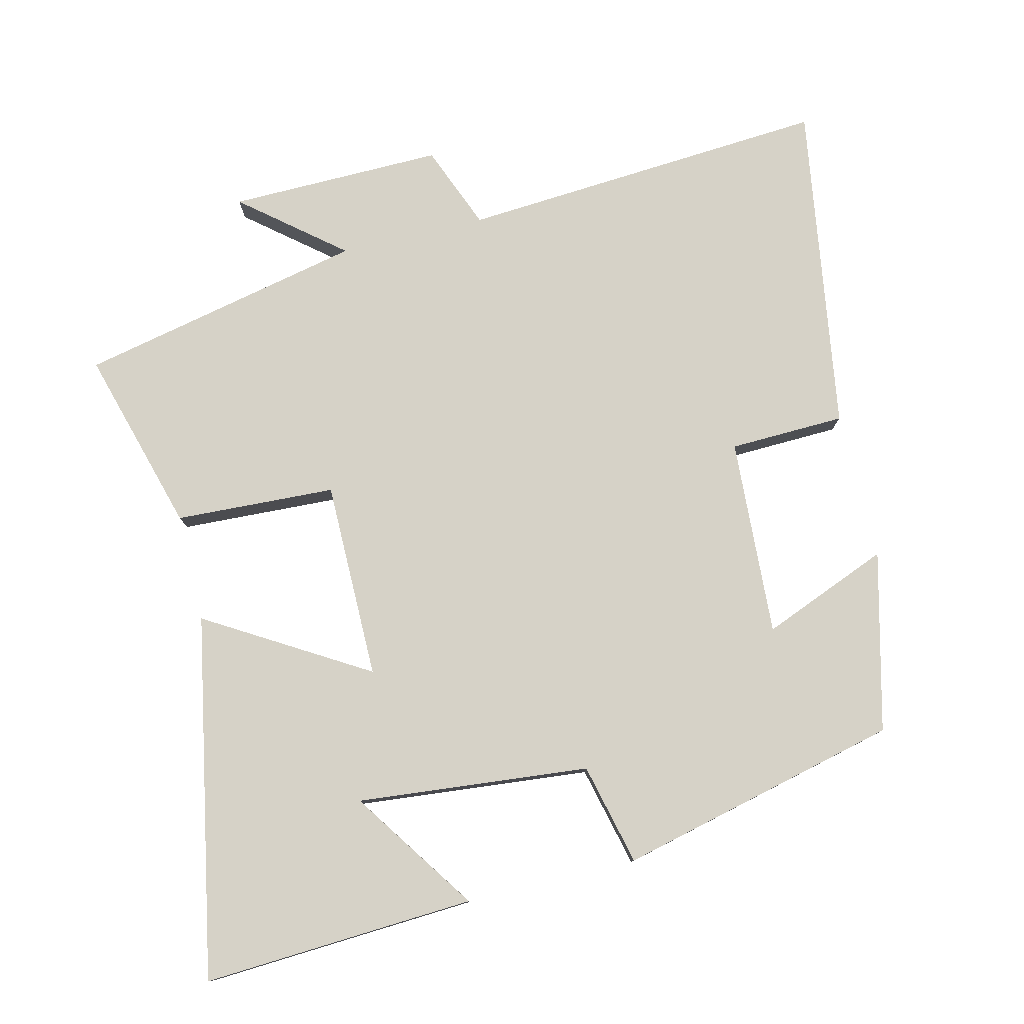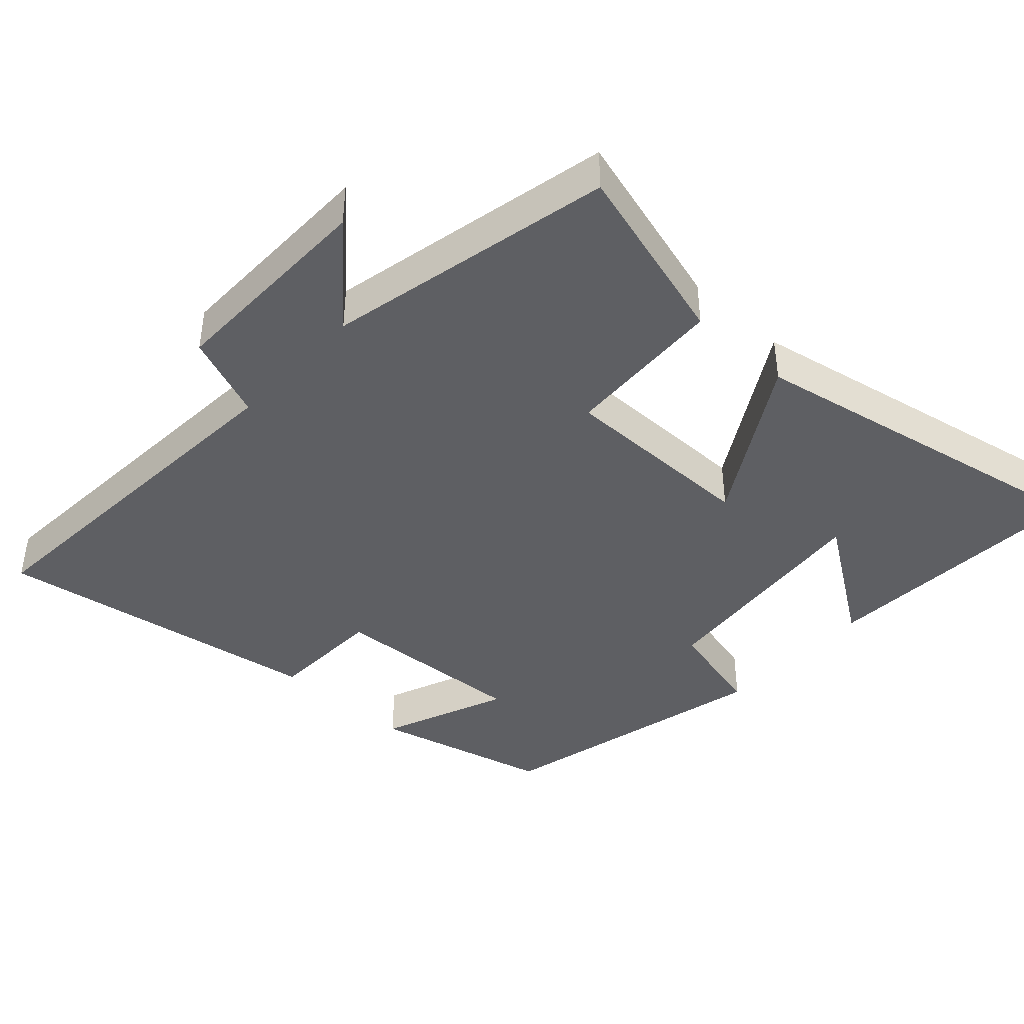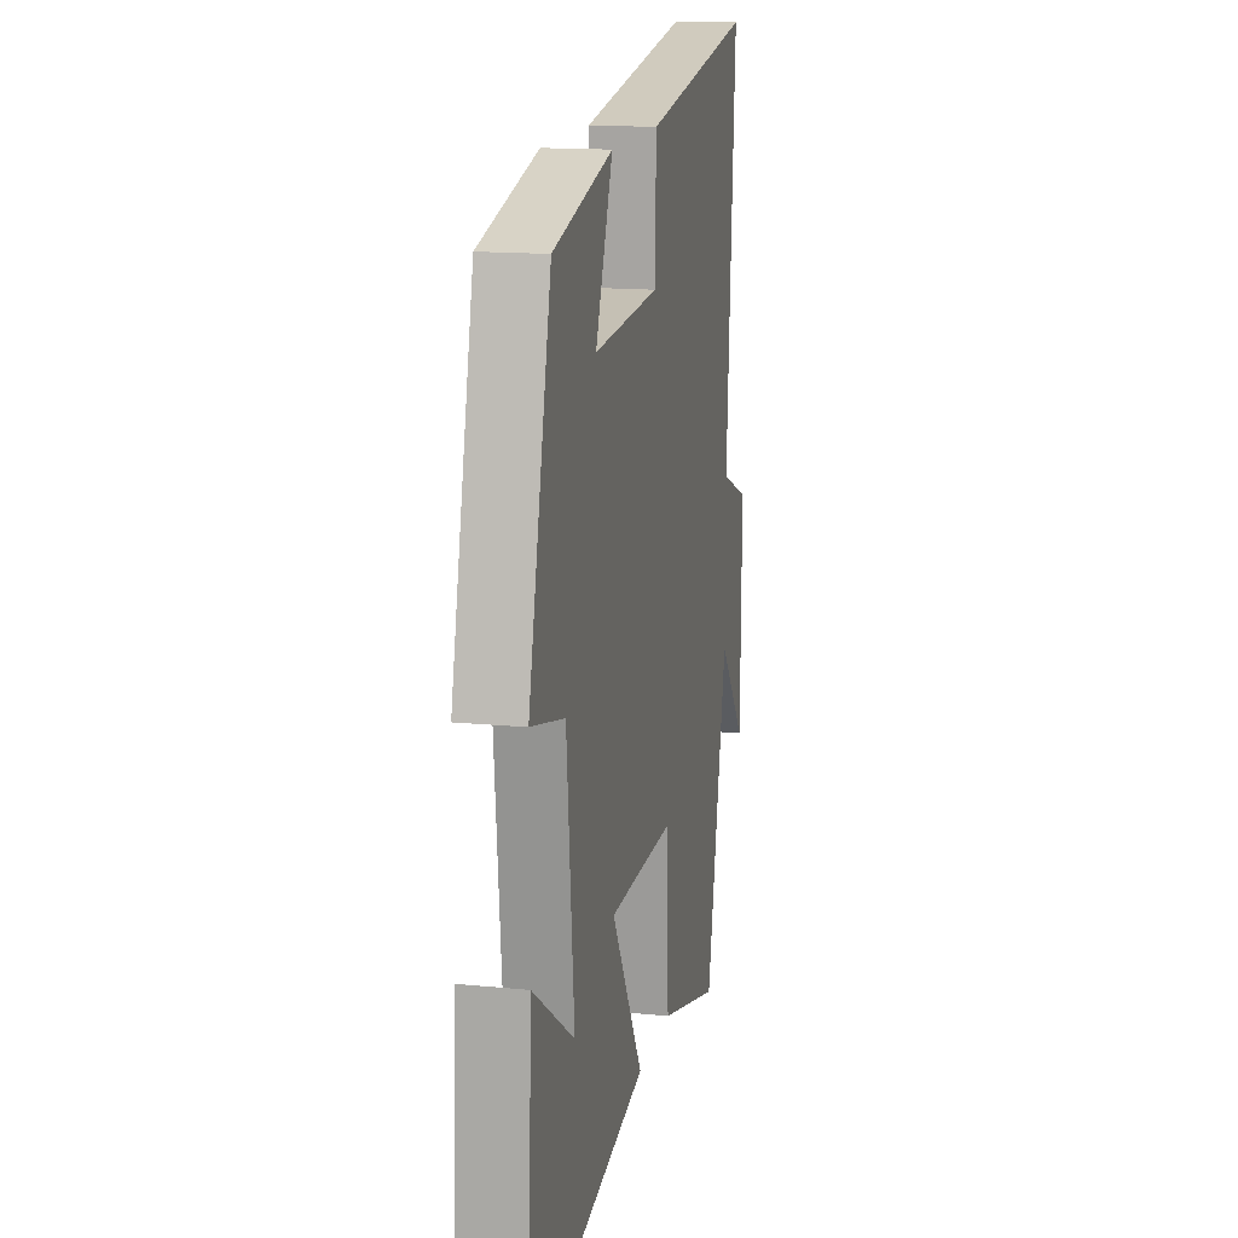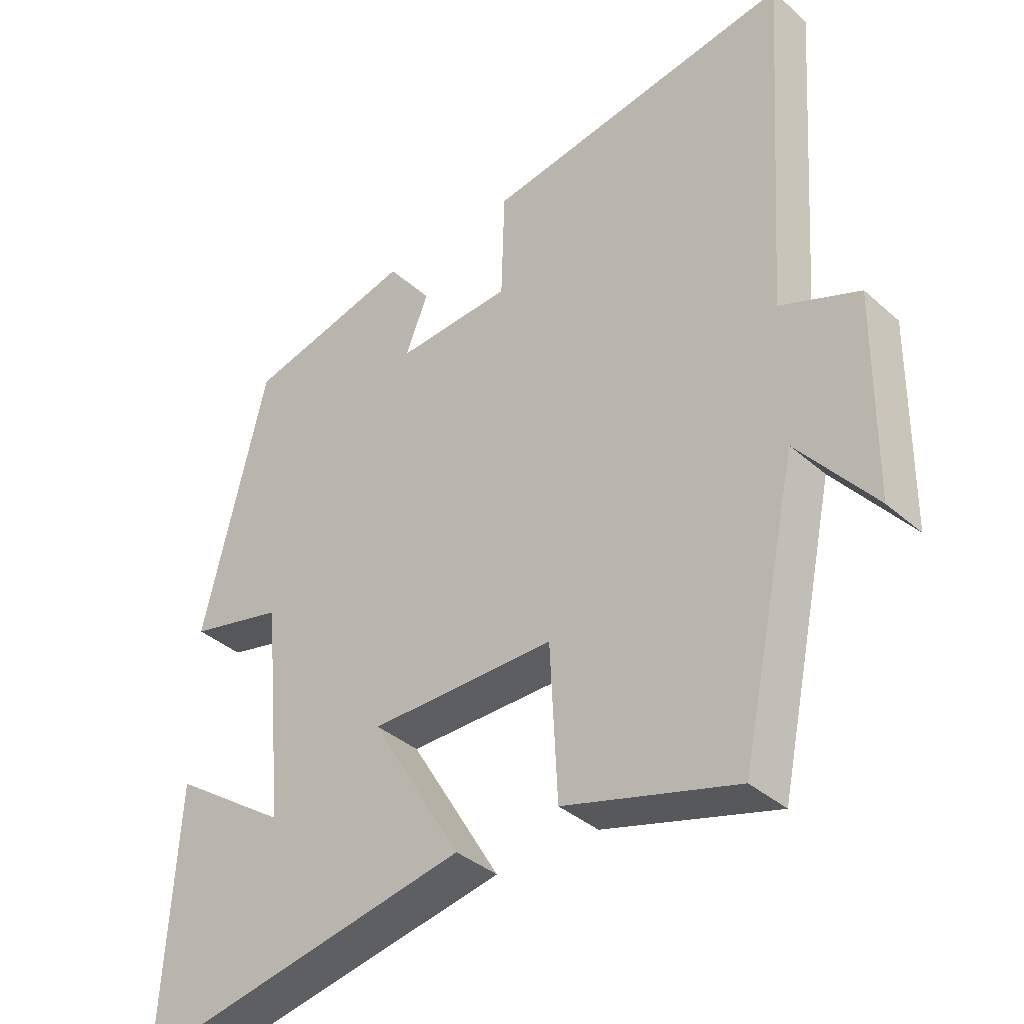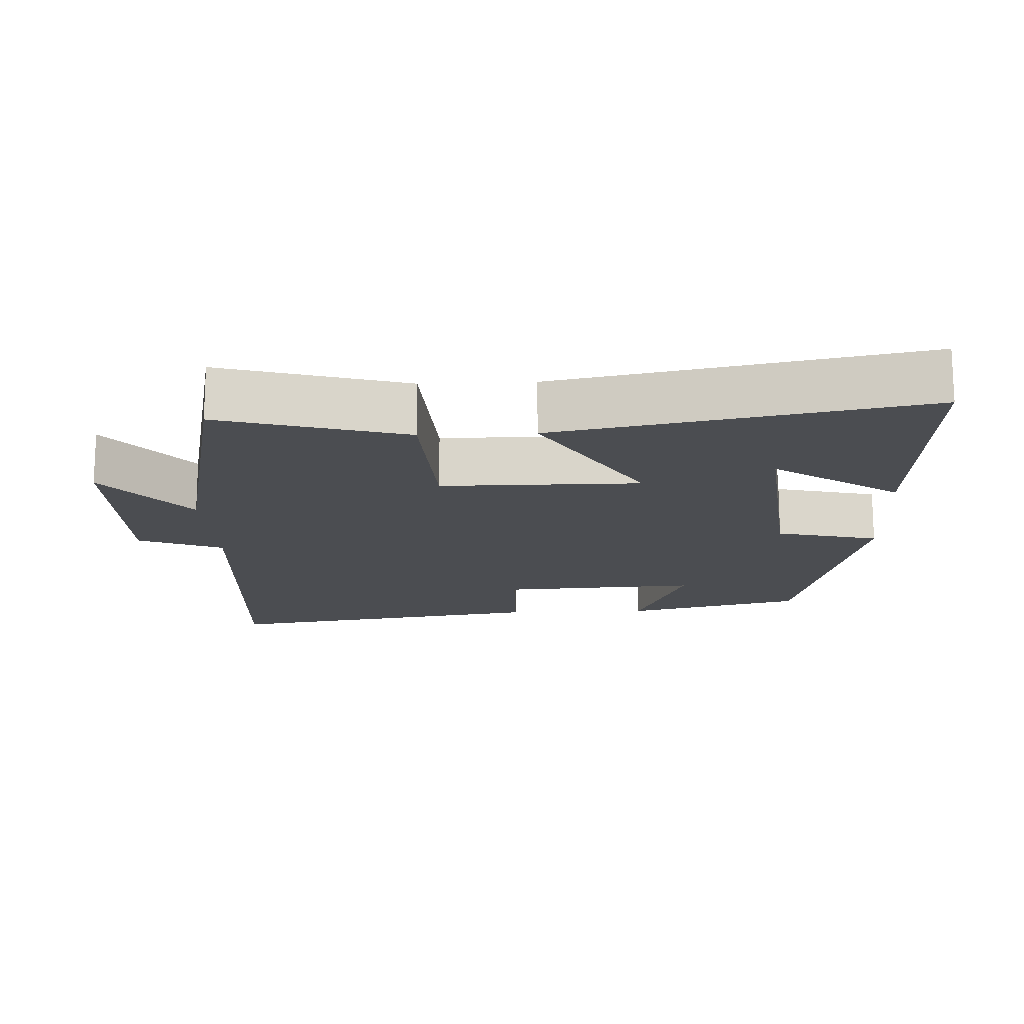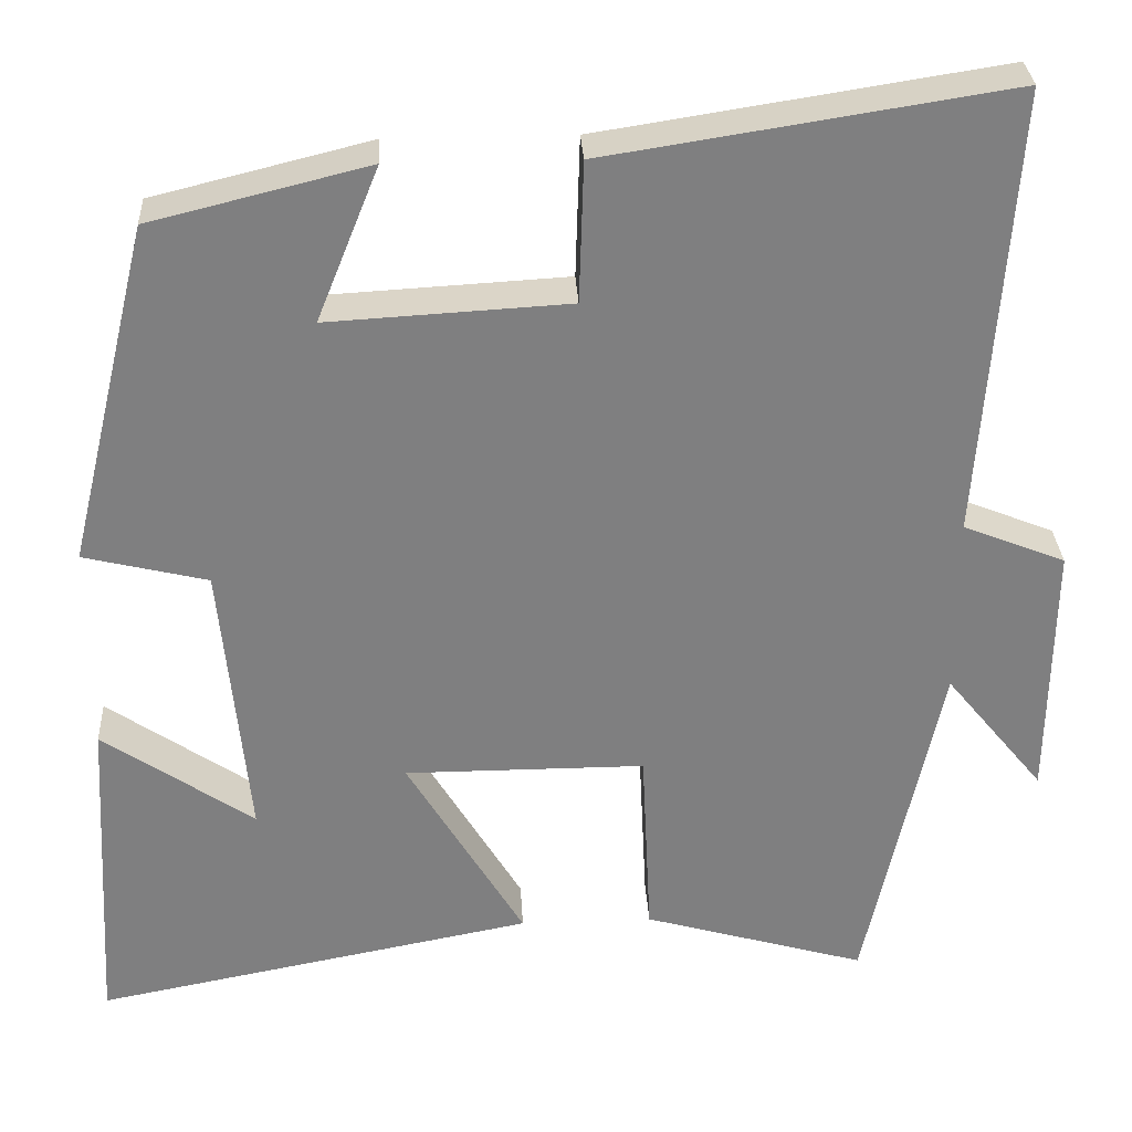
<metadata>
{"format":"obj","ext":"obj","renderer":"f3d","projection":"perspective","resolution":1024,"background":"white","views":[{"elev":78.6,"azim":-103.6,"up":"+Y"},{"elev":-41.6,"azim":137.5,"up":"+Y"},{"elev":15.1,"azim":-78.1,"up":"+Z"},{"elev":-37.3,"azim":41.7,"up":"+Z"},{"elev":-16.0,"azim":-177.4,"up":"+Y"},{"elev":30.4,"azim":-3.0,"up":"+Z"}]}
</metadata>
<code>
v 0.537 0.07 0.573
v 0.5 0.07 0.045
v 0.62 0.07 -0.003
v 0.616 0.07 -0.309
v 0.5 0.07 -0.167
v 0.412 0.07 -0.575
v 0.15 0.07 -0.5
v 0.139 0.07 -0.271
v -0.143 0.07 -0.271
v -0.006 0.07 -0.5
v -0.522 0.07 -0.599
v -0.5 0.07 -0.21
v -0.323 0.07 -0.331
v -0.355 0.07 0.001
v -0.5 0.07 0.036
v -0.403 0.07 0.437
v -0.148 0.07 0.5
v -0.221 0.07 0.319
v 0.061 0.07 0.335
v 0.066 0.07 0.5
v 0.537 0 0.573
v 0.5 0 0.045
v 0.62 0 -0.003
v 0.616 0 -0.309
v 0.5 0 -0.167
v 0.412 0 -0.575
v 0.15 0 -0.5
v 0.139 0 -0.271
v -0.143 0 -0.271
v -0.006 0 -0.5
v -0.522 0 -0.599
v -0.5 0 -0.21
v -0.323 0 -0.331
v -0.355 0 0.001
v -0.5 0 0.036
v -0.403 0 0.437
v -0.148 0 0.5
v -0.221 0 0.319
v 0.061 0 0.335
v 0.066 0 0.5
f 19 20 1 2
f 18 19 2
f 15 16 17 18
f 14 15 18 2
f 13 14 2 3
f 11 12 13
f 9 10 11 13
f 9 13 3
f 8 9 3
f 5 6 7 8
f 5 8 3
f 3 4 5
f 22 21 40 39
f 22 39 38
f 38 37 36 35
f 22 38 35 34
f 23 22 34 33
f 33 32 31
f 33 31 30 29
f 23 33 29
f 23 29 28
f 28 27 26 25
f 23 28 25
f 25 24 23
f 1 21 22 2
f 2 22 23 3
f 3 23 24 4
f 4 24 25 5
f 5 25 26 6
f 6 26 27 7
f 7 27 28 8
f 8 28 29 9
f 9 29 30 10
f 10 30 31 11
f 11 31 32 12
f 12 32 33 13
f 13 33 34 14
f 14 34 35 15
f 15 35 36 16
f 16 36 37 17
f 17 37 38 18
f 18 38 39 19
f 19 39 40 20
f 20 40 21 1

</code>
